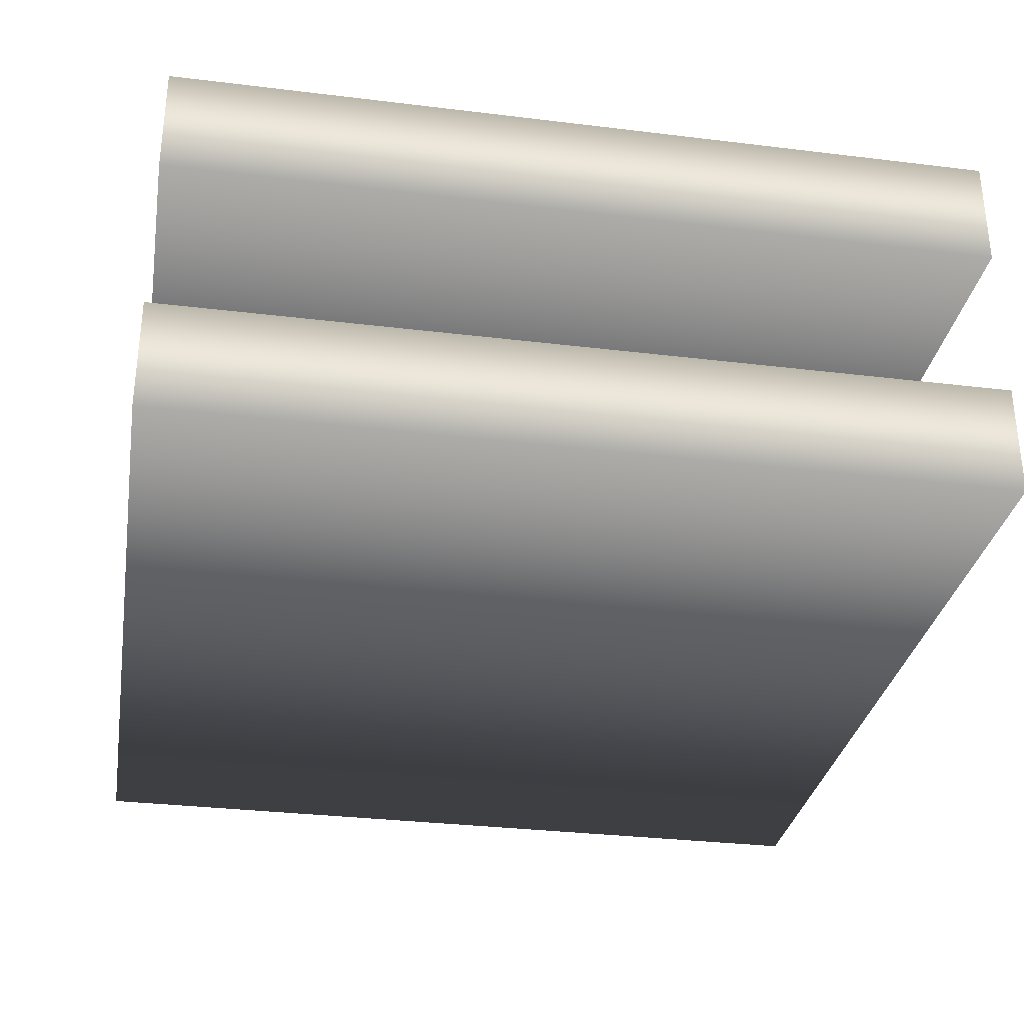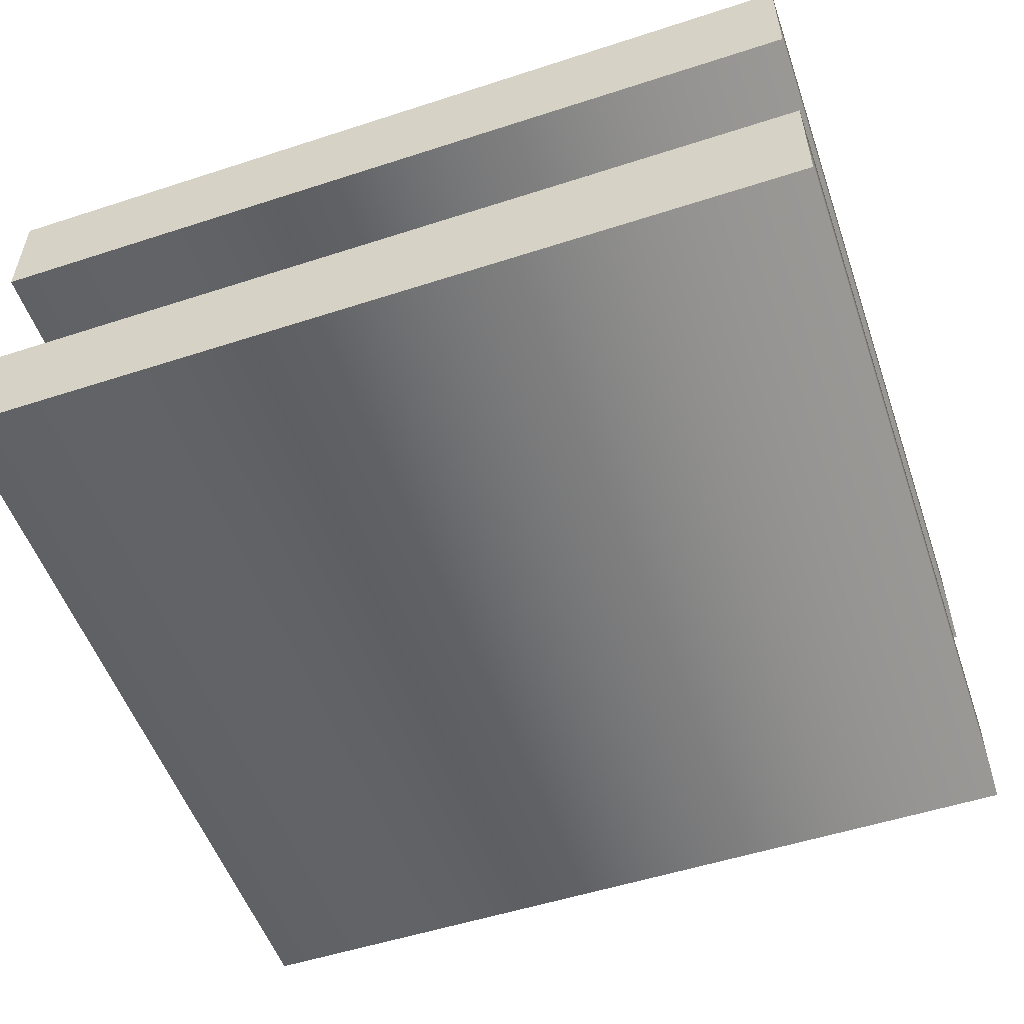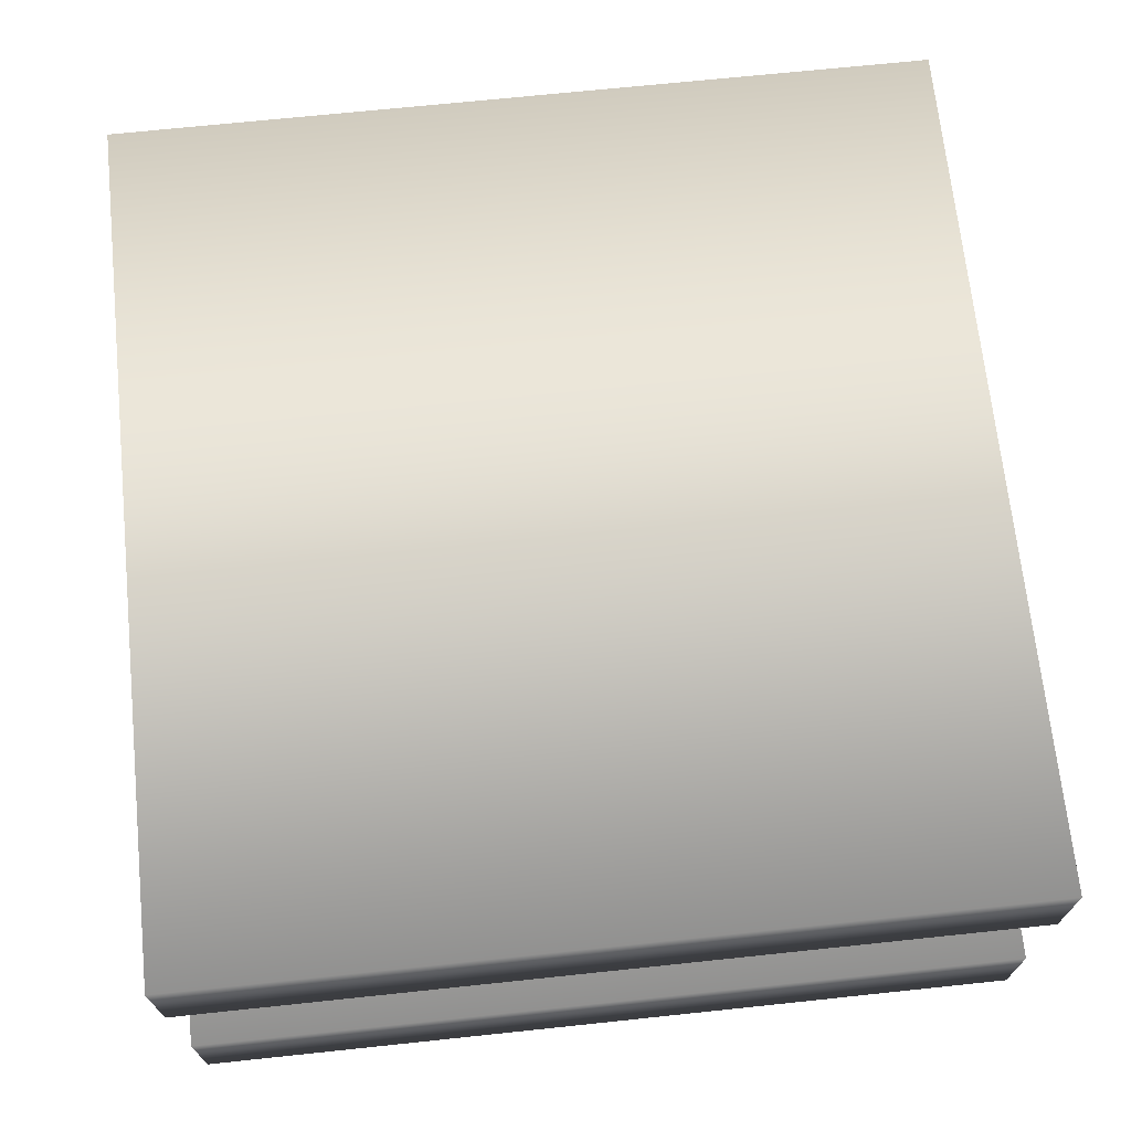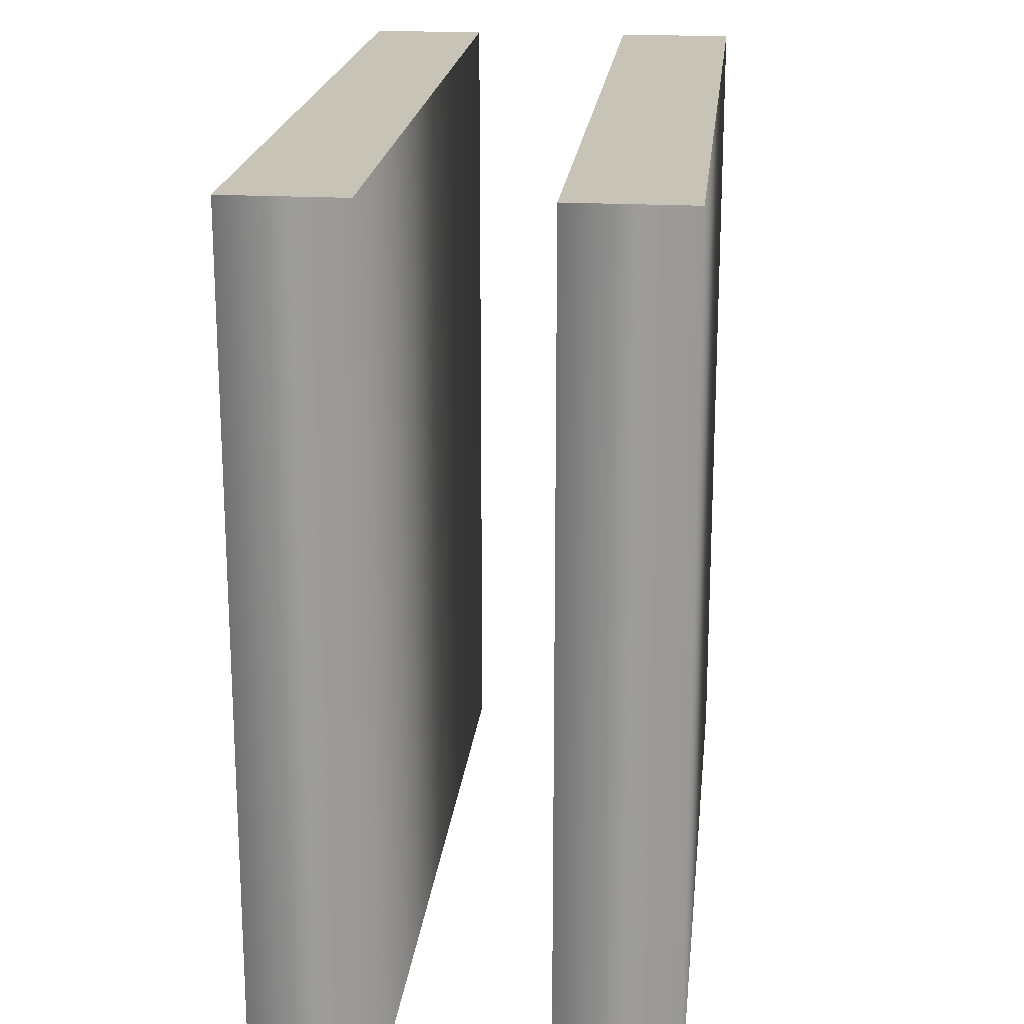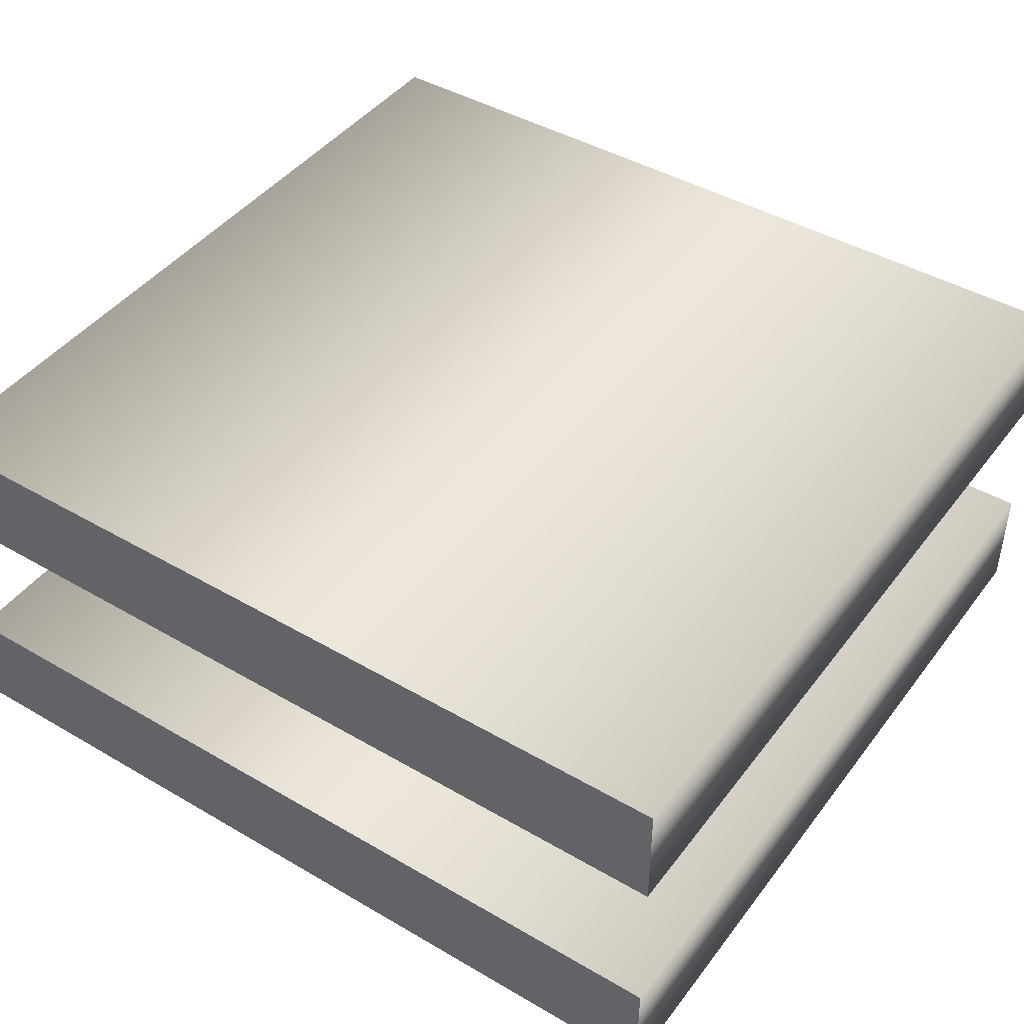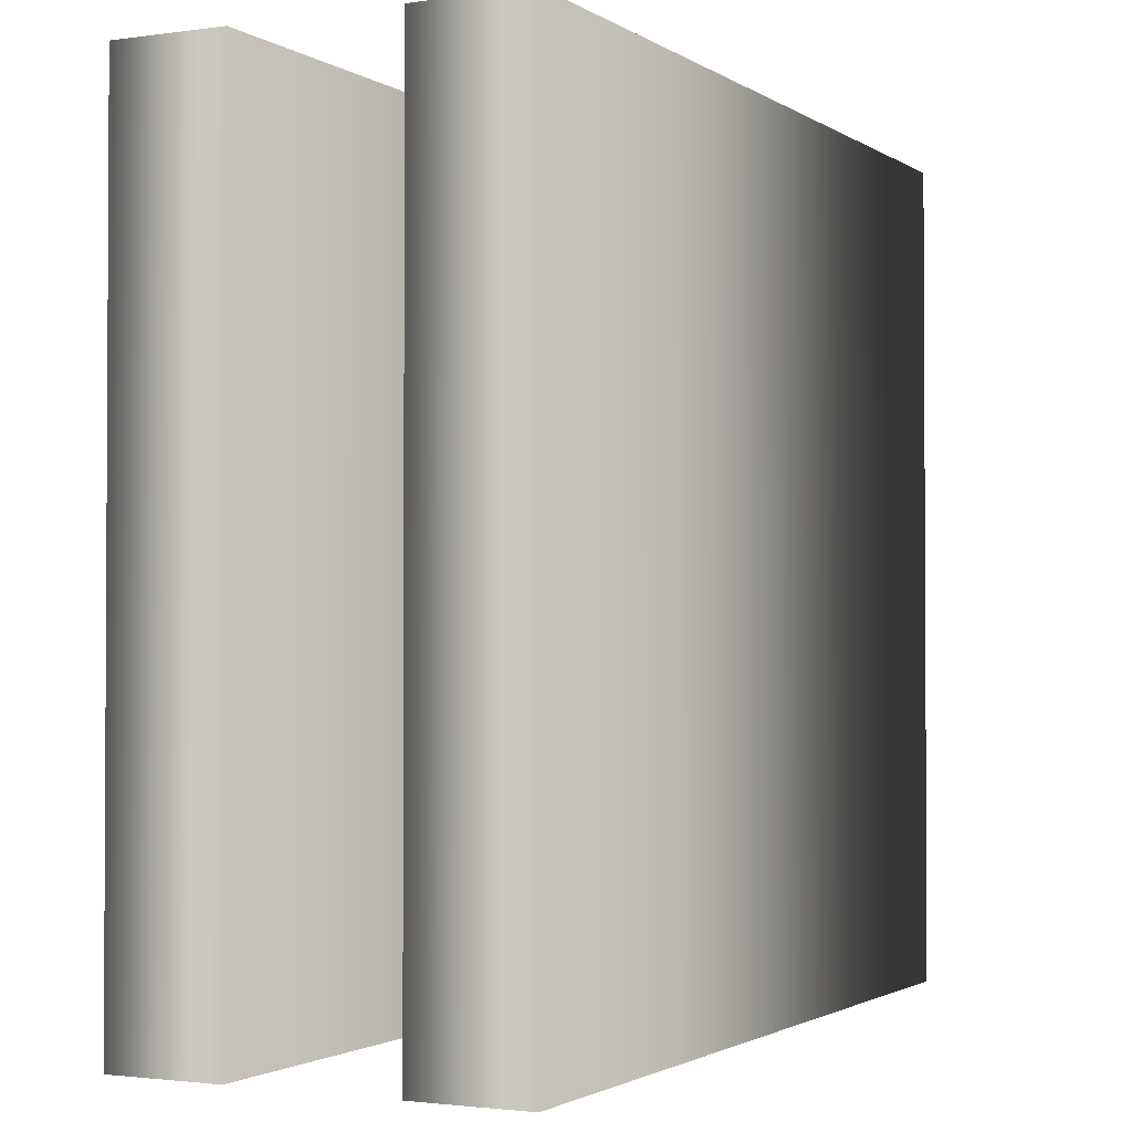
<metadata>
{"format":"obj","ext":"obj","renderer":"f3d","projection":"perspective","resolution":1024,"background":"white","views":[{"elev":-31.5,"azim":80.2,"up":"+Y"},{"elev":-53.5,"azim":19.1,"up":"+Y"},{"elev":69.5,"azim":-96.0,"up":"+Y"},{"elev":19.8,"azim":-84.1,"up":"+Z"},{"elev":43.9,"azim":-145.6,"up":"+Y"},{"elev":-1.8,"azim":-63.3,"up":"+Z"}]}
</metadata>
<code>
o Equals_Text.276
v -0.407 0.1222 0.3949
v 0.3835 0.2258 0.3949
v -0.407 0.2258 0.3949
v 0.3835 0.1222 0.3949
v -0.407 -0.1306 0.3949
v -0.407 -0.02576 0.3949
v -0.407 -0.02576 -0.3631
v -0.407 -0.1306 -0.3631
v 0.3835 -0.02576 0.3949
v 0.3835 -0.02576 -0.3631
v 0.3835 -0.1306 0.3949
v 0.3835 -0.1306 -0.3631
v -0.407 0.1222 0.3949
v -0.407 0.2258 0.3949
v -0.407 0.2258 -0.3631
v -0.407 0.1222 -0.3631
v 0.3835 0.2258 0.3949
v 0.3835 0.2258 -0.3631
v 0.3835 0.1222 0.3949
v 0.3835 0.1222 -0.3631
v 0.3835 0.2258 -0.3631
v -0.407 0.1222 -0.3631
v -0.407 0.2258 -0.3631
v 0.3835 0.1222 -0.3631
v 0.3835 -0.02576 -0.3631
v -0.407 -0.1306 -0.3631
v -0.407 -0.02576 -0.3631
v 0.3835 -0.1306 -0.3631
v -0.407 -0.1306 0.3949
v 0.3835 -0.02576 0.3949
v -0.407 -0.02576 0.3949
v 0.3835 -0.1306 0.3949
f 1 2 3
f 1 4 2
f 21 22 23
f 24 22 21
f 25 26 27
f 28 26 25
f 29 30 31
f 29 32 30
f 6 8 5
f 9 7 6
f 11 10 9
f 5 12 11
f 14 16 13
f 17 15 14
f 19 18 17
f 13 20 19
f 6 7 8
f 9 10 7
f 11 12 10
f 5 8 12
f 14 15 16
f 17 18 15
f 19 20 18
f 13 16 20

</code>
